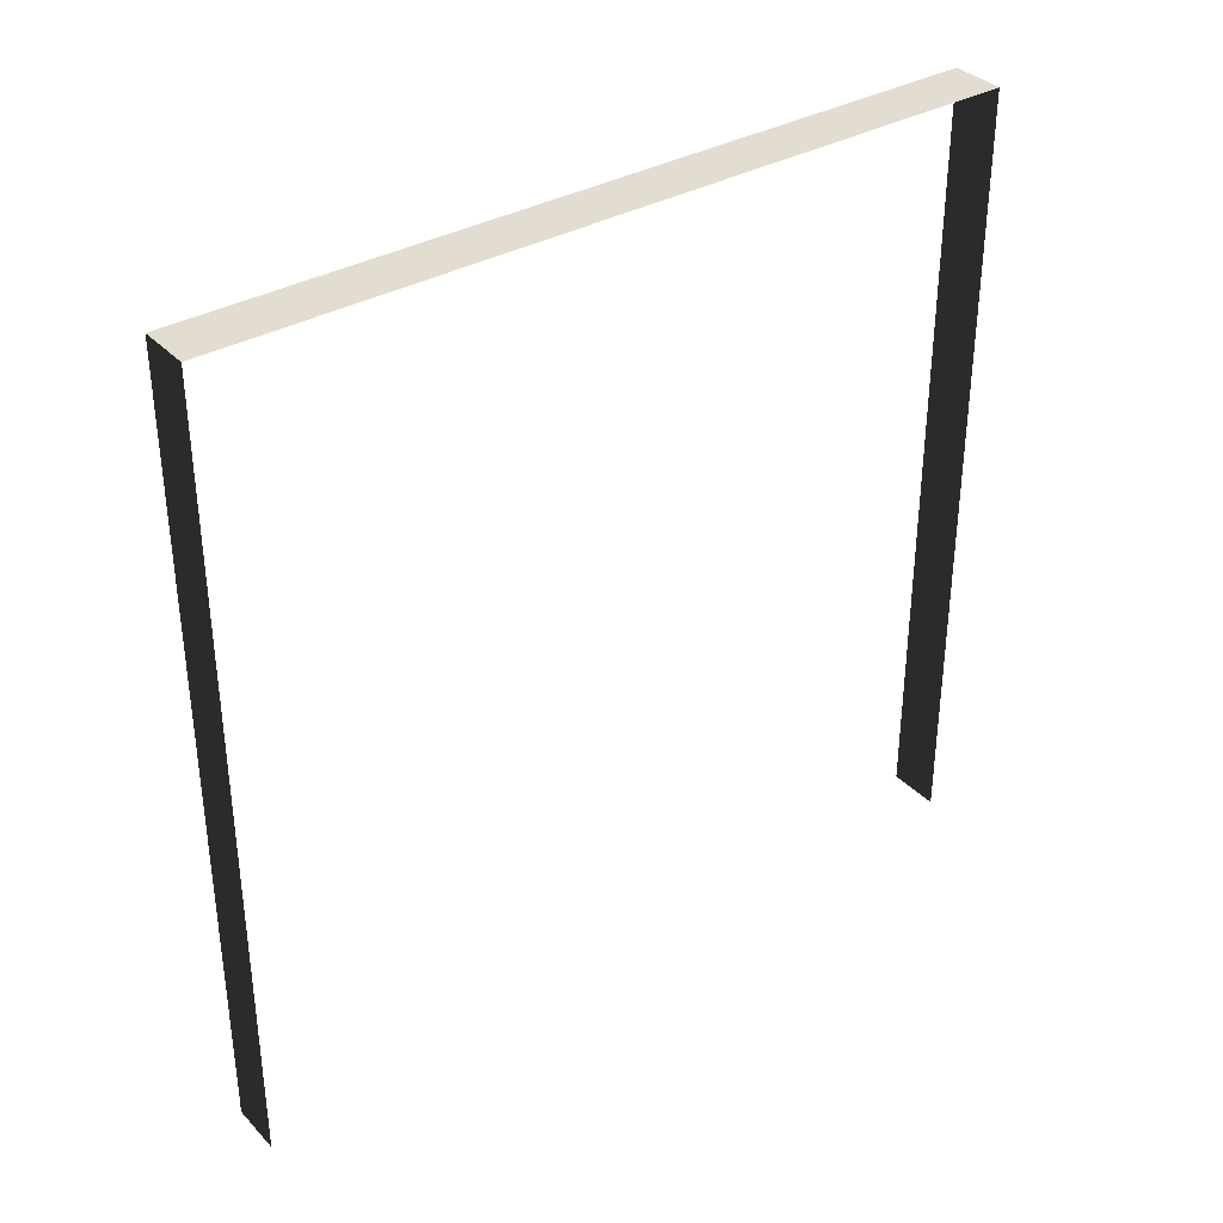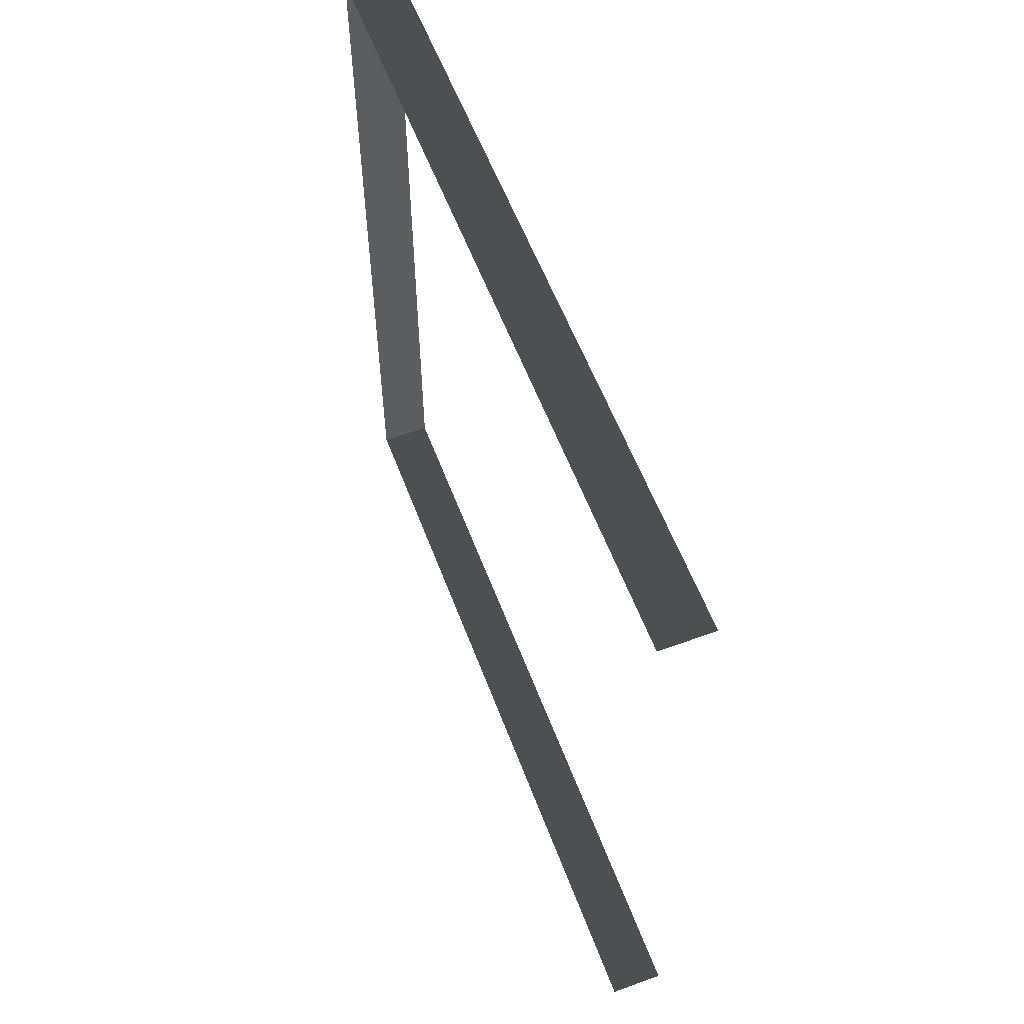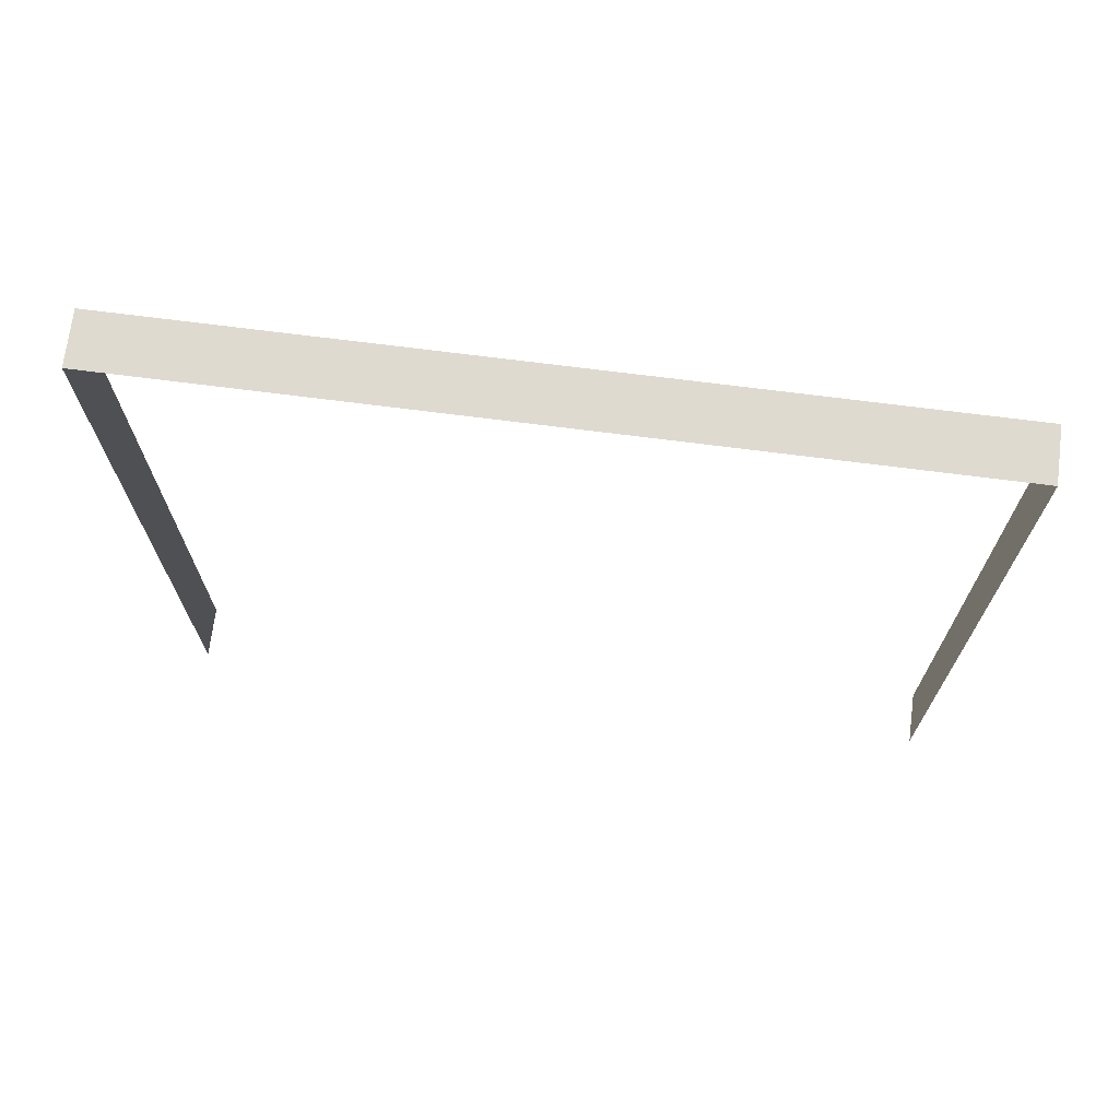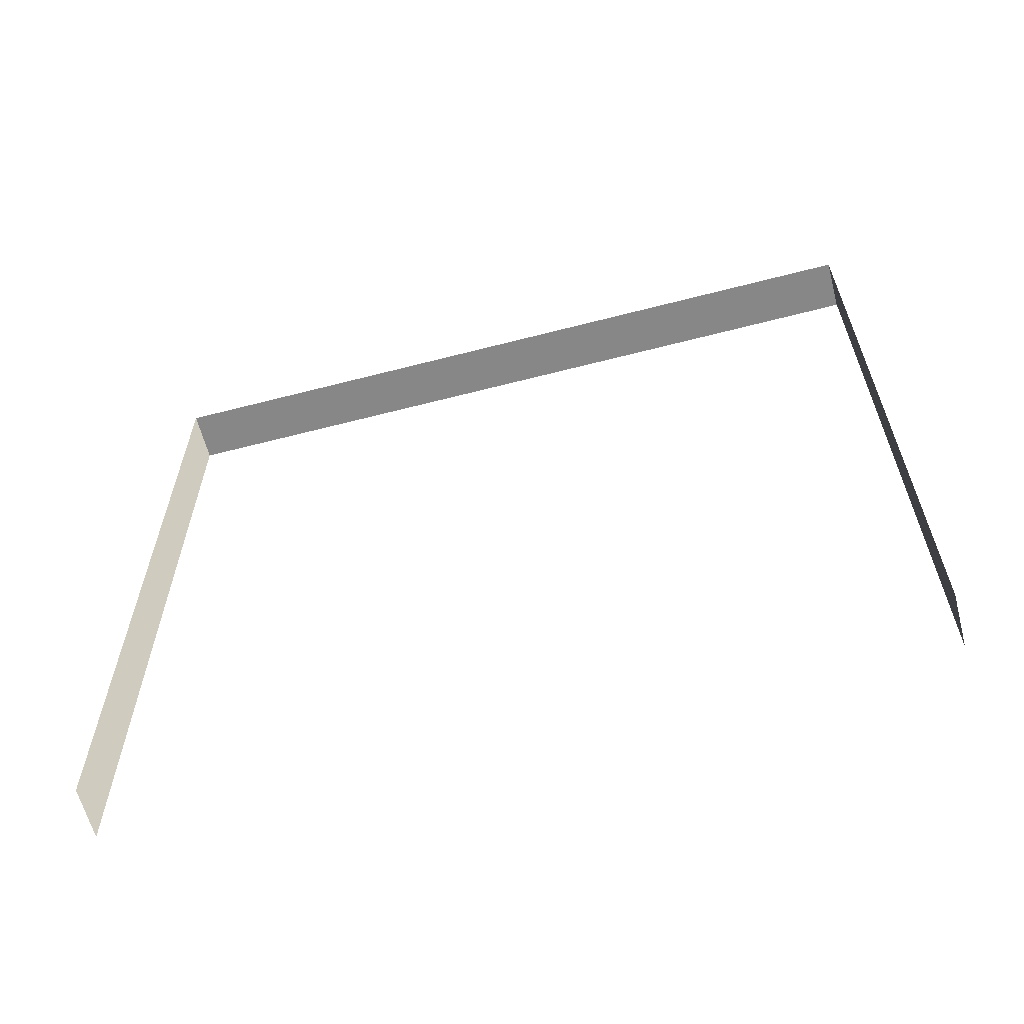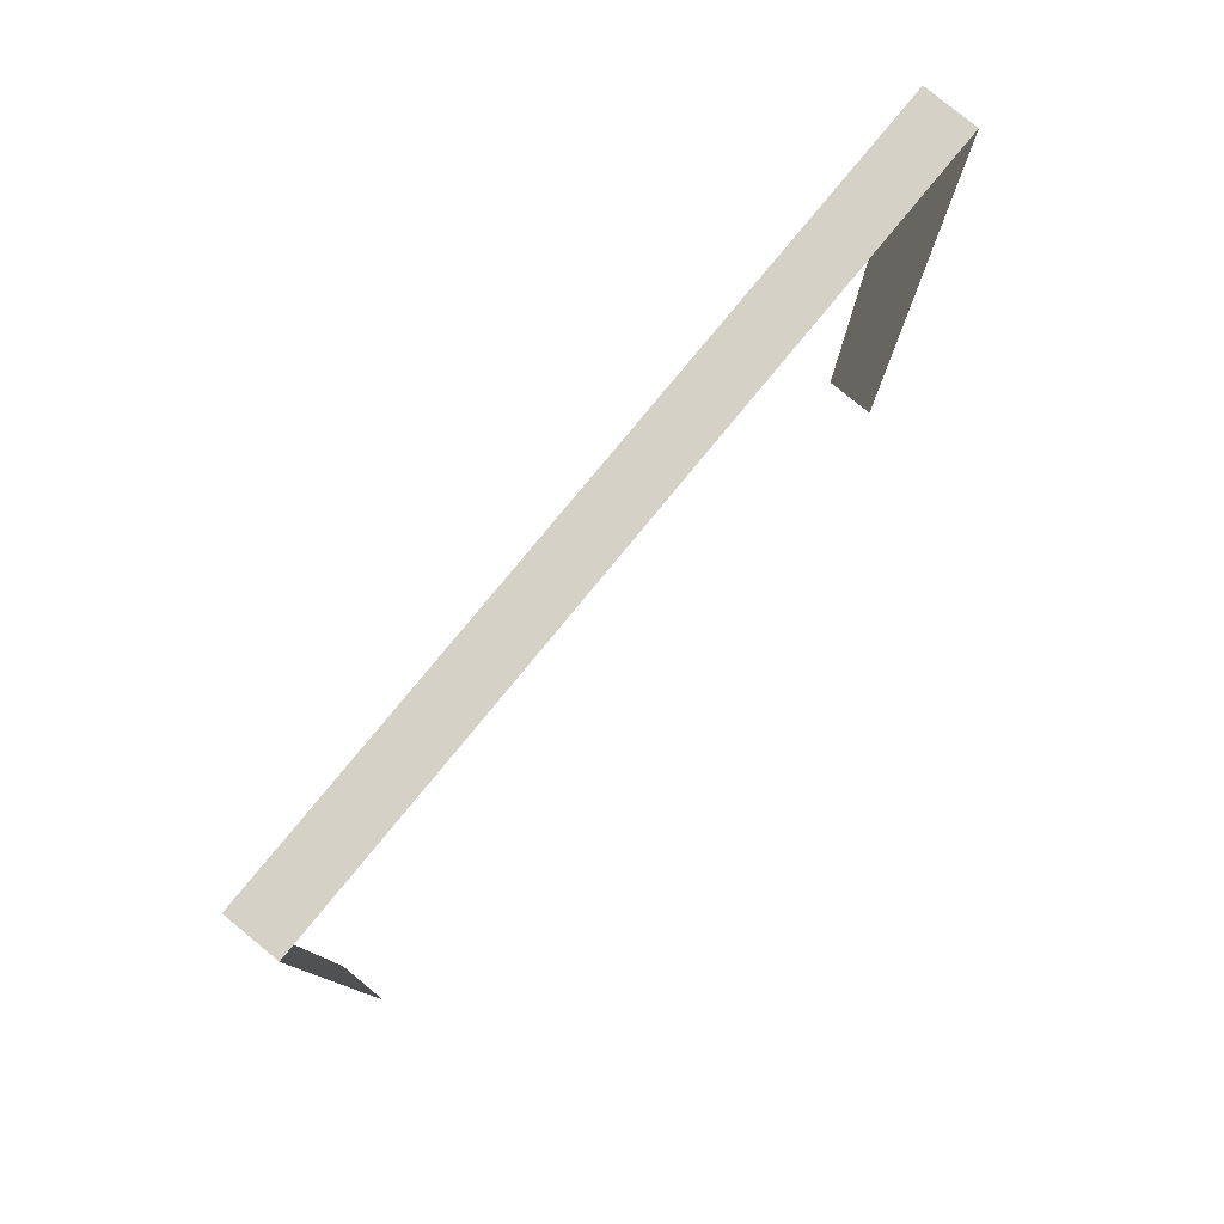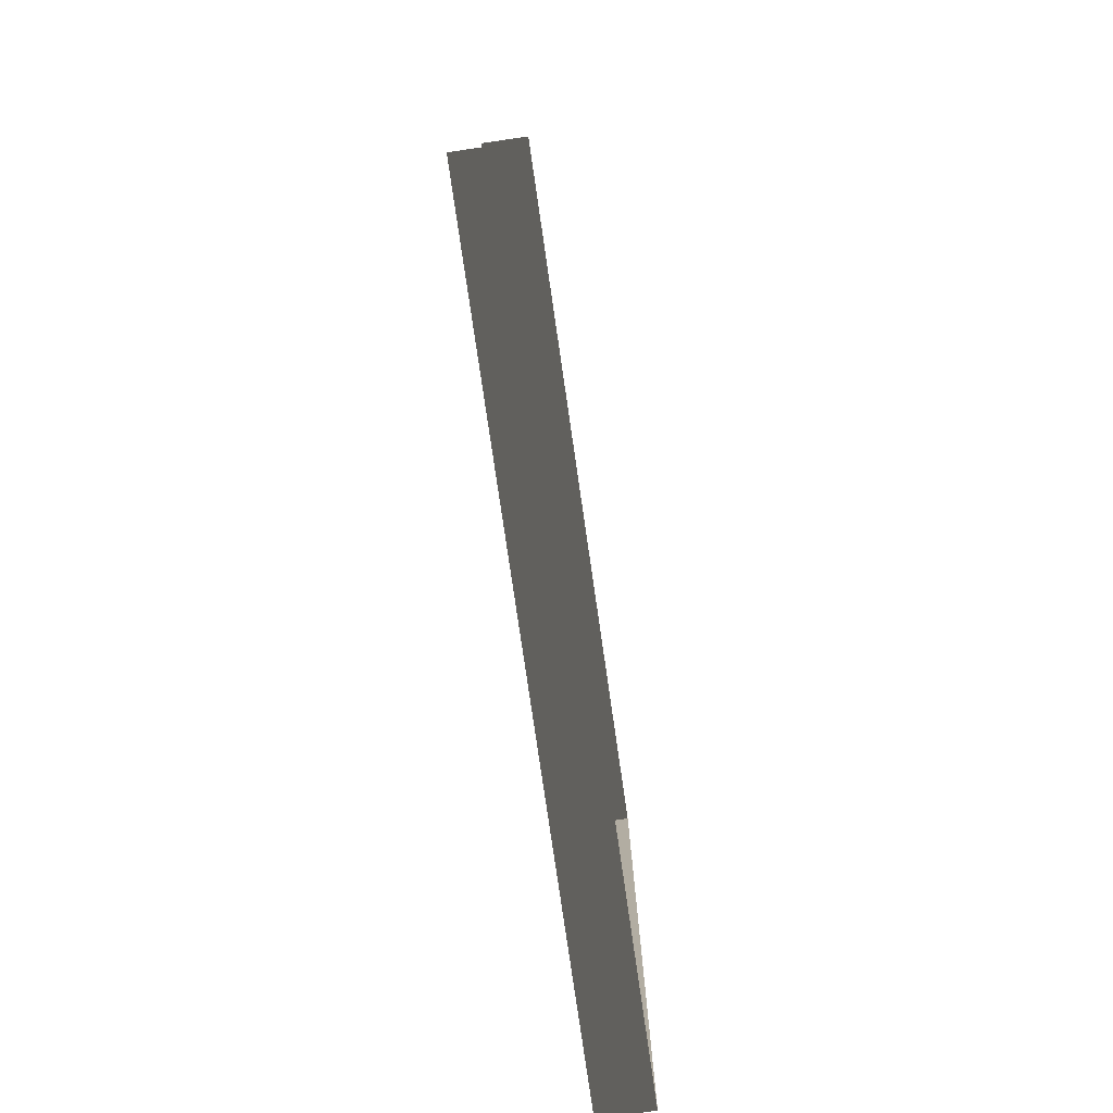
<metadata>
{"format":"obj","ext":"obj","renderer":"f3d","projection":"perspective","resolution":1024,"background":"white","views":[{"elev":35.2,"azim":-127.0,"up":"+Y"},{"elev":57.7,"azim":-20.5,"up":"+Z"},{"elev":70.9,"azim":97.3,"up":"+Y"},{"elev":-62.6,"azim":-75.3,"up":"+Y"},{"elev":79.2,"azim":-140.6,"up":"+Y"},{"elev":-79.1,"azim":8.3,"up":"+Z"}]}
</metadata>
<code>
v -0.2 3 3
v -6.044e-06 3 -1.236e-05
v -5.497e-06 3 3
v -0.2 3 -1.19e-05
v -0.2 3 -1.19e-05
v -6.044e-06 -1.54e-08 -1.236e-05
v -6.044e-06 3 -1.236e-05
v -0.2 -1.54e-08 -1.19e-05
v -5.497e-06 3 3
v -0.2 -2.341e-07 3
v -0.2 3 3
v -5.497e-06 -2.341e-07 3
g wall24_8828_1340
f 1 3 2
f 2 4 1
f 5 7 6
f 6 8 5
f 9 11 10
f 10 12 9

</code>
